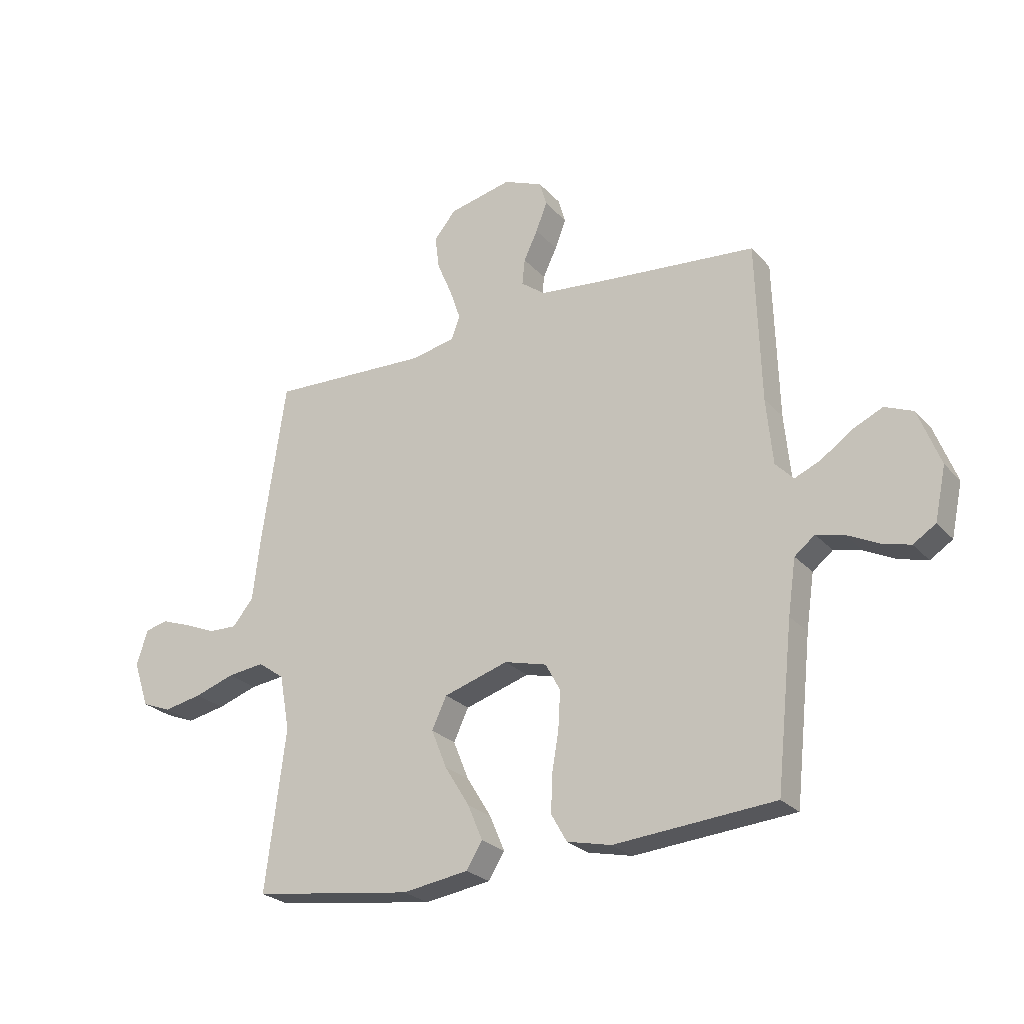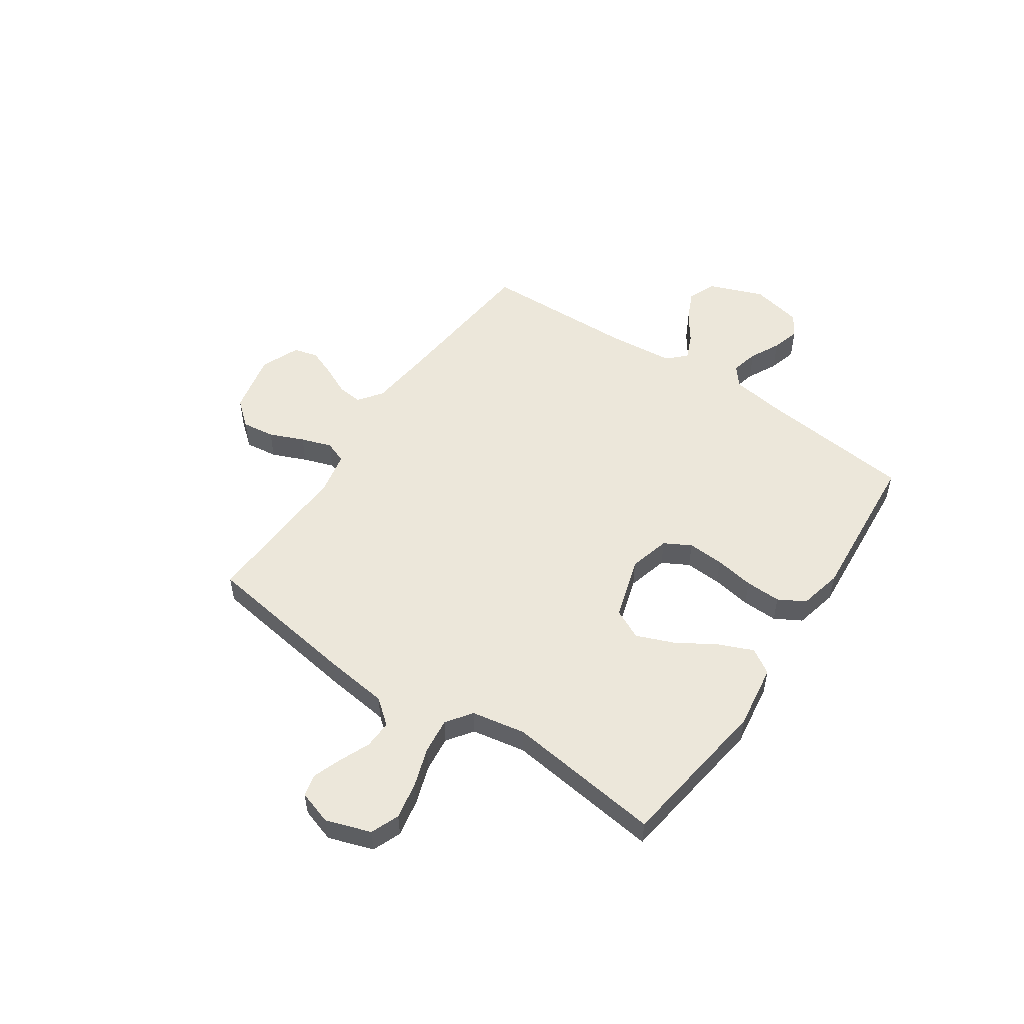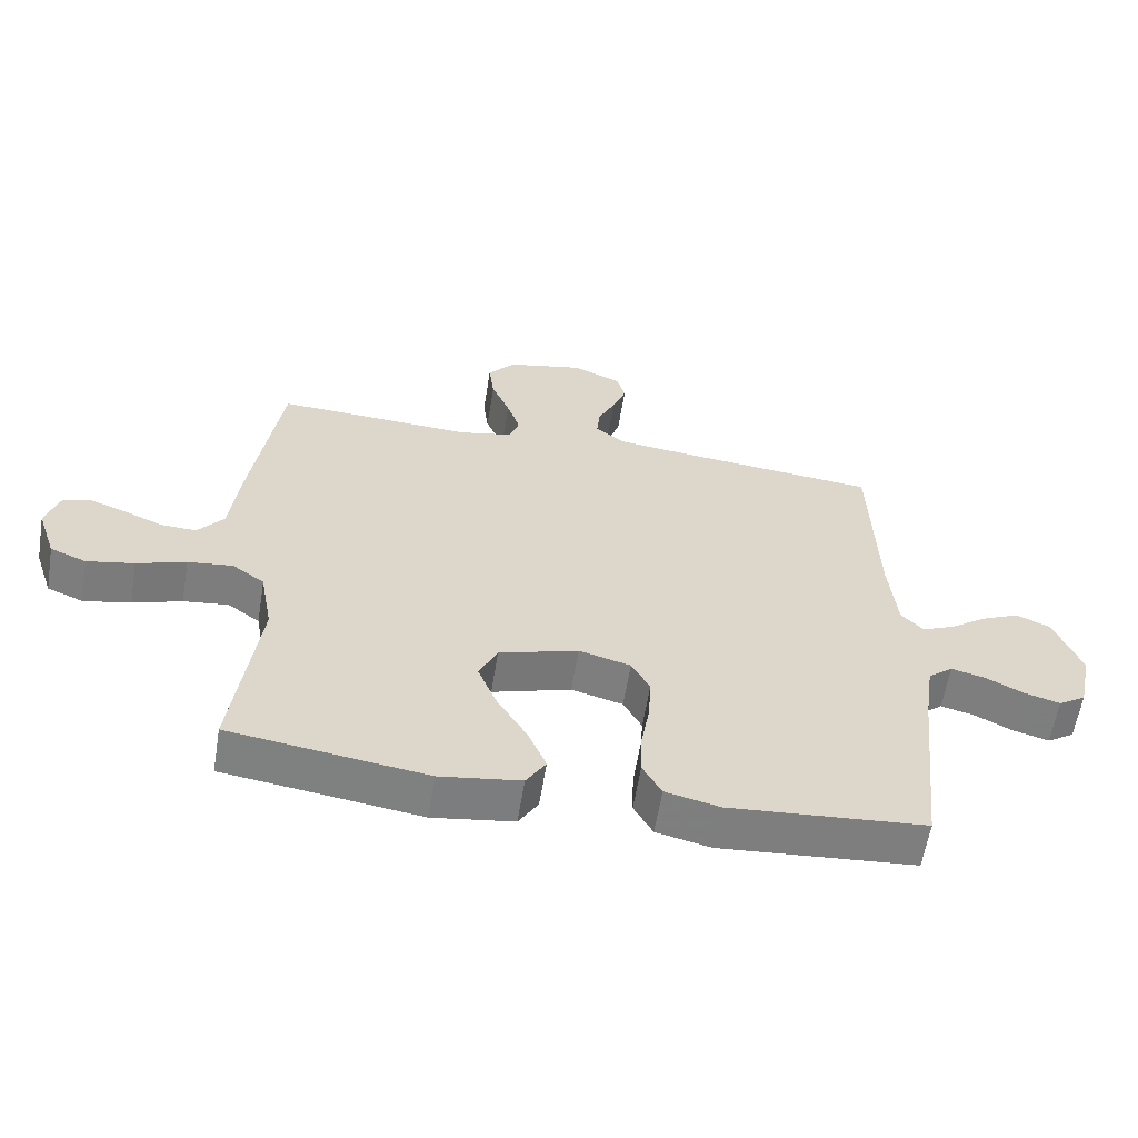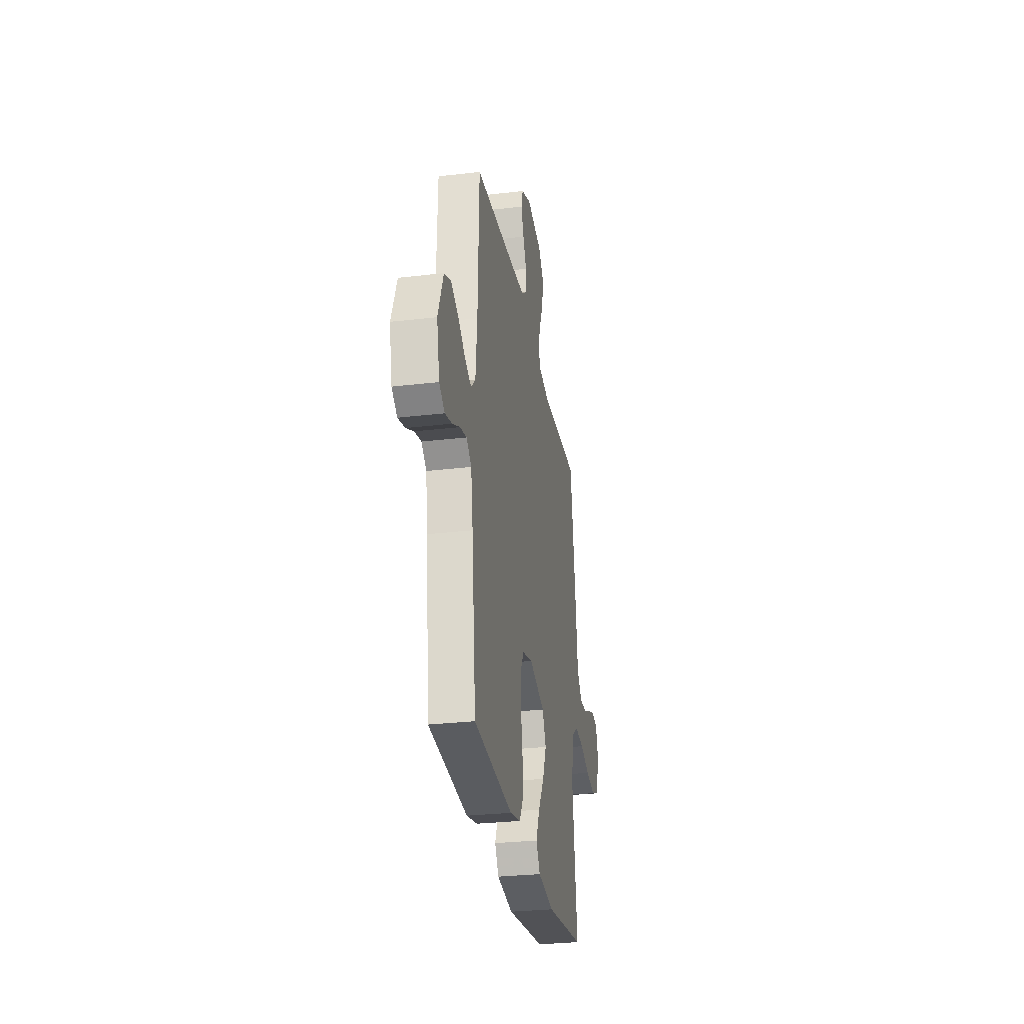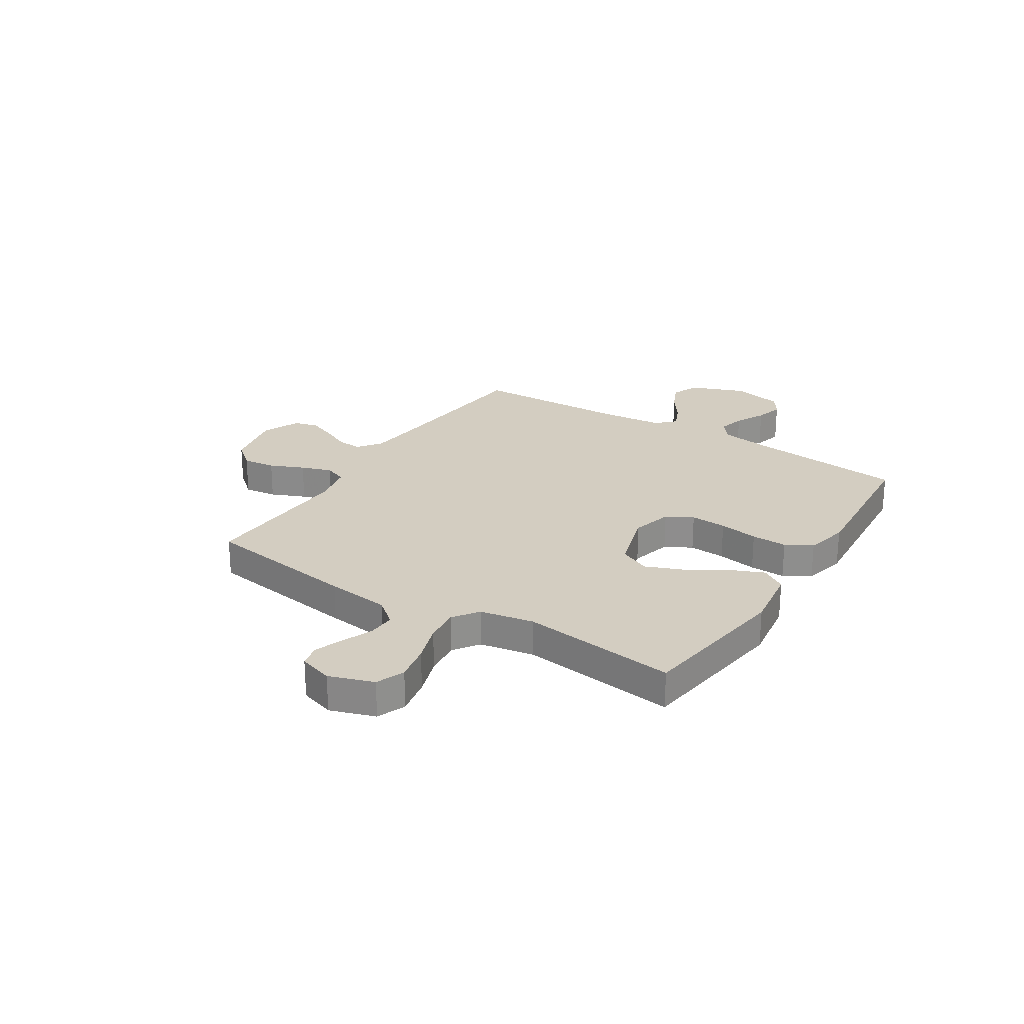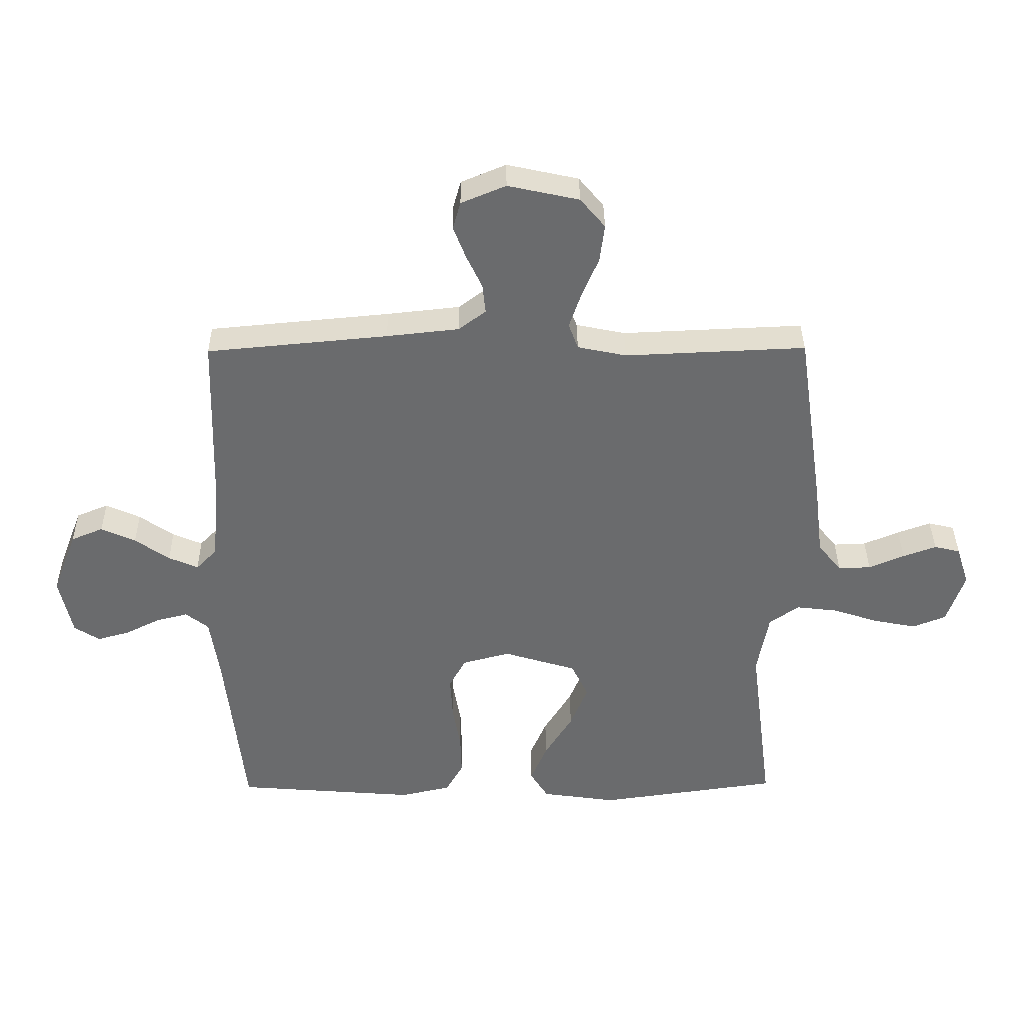
<metadata>
{"format":"obj","ext":"obj","renderer":"f3d","projection":"perspective","resolution":1024,"background":"white","views":[{"elev":-25.4,"azim":-148.5,"up":"+Z"},{"elev":52.8,"azim":124.2,"up":"+Y"},{"elev":-59.9,"azim":170.7,"up":"+Z"},{"elev":-29.3,"azim":-80.0,"up":"+Z"},{"elev":24.8,"azim":122.4,"up":"+Y"},{"elev":36.8,"azim":-0.6,"up":"+Z"}]}
</metadata>
<code>
v -0.5 0.07 0.5
v -0.2 0.07 0.528
v -0.08 0.07 0.541
v -0.035 0.07 0.575
v -0.04 0.07 0.624
v -0.066 0.07 0.679
v -0.087 0.07 0.733
v -0.074 0.07 0.779
v 0 0.07 0.81
v 0.118 0.07 0.784
v 0.159 0.07 0.735
v 0.151 0.07 0.672
v 0.123 0.07 0.606
v 0.103 0.07 0.547
v 0.119 0.07 0.504
v 0.2 0.07 0.487
v 0.5 0.07 0.5
v 0.544 0.07 0.2
v 0.559 0.07 0.077
v 0.598 0.07 0.029
v 0.652 0.07 0.031
v 0.711 0.07 0.056
v 0.766 0.07 0.076
v 0.809 0.07 0.066
v 0.83 0.07 0
v 0.801 0.07 -0.086
v 0.746 0.07 -0.108
v 0.674 0.07 -0.094
v 0.599 0.07 -0.069
v 0.53 0.07 -0.061
v 0.481 0.07 -0.096
v 0.462 0.07 -0.2
v 0.5 0.07 -0.5
v 0.2 0.07 -0.542
v 0.076 0.07 -0.524
v 0.046 0.07 -0.476
v 0.074 0.07 -0.41
v 0.12 0.07 -0.335
v 0.149 0.07 -0.263
v 0.121 0.07 -0.204
v 0 0.07 -0.167
v -0.079 0.07 -0.188
v -0.107 0.07 -0.239
v -0.103 0.07 -0.309
v -0.09 0.07 -0.385
v -0.088 0.07 -0.454
v -0.117 0.07 -0.505
v -0.2 0.07 -0.524
v -0.5 0.07 -0.5
v -0.532 0.07 -0.2
v -0.547 0.07 -0.098
v -0.585 0.07 -0.068
v -0.637 0.07 -0.081
v -0.695 0.07 -0.11
v -0.749 0.07 -0.125
v -0.791 0.07 -0.098
v -0.812 0.07 0
v -0.771 0.07 0.106
v -0.718 0.07 0.128
v -0.661 0.07 0.102
v -0.604 0.07 0.062
v -0.555 0.07 0.041
v -0.521 0.07 0.076
v -0.509 0.07 0.2
v -0.5 0 0.5
v -0.2 0 0.528
v -0.08 0 0.541
v -0.035 0 0.575
v -0.04 0 0.624
v -0.066 0 0.679
v -0.087 0 0.733
v -0.074 0 0.779
v 0 0 0.81
v 0.118 0 0.784
v 0.159 0 0.735
v 0.151 0 0.672
v 0.123 0 0.606
v 0.103 0 0.547
v 0.119 0 0.504
v 0.2 0 0.487
v 0.5 0 0.5
v 0.544 0 0.2
v 0.559 0 0.077
v 0.598 0 0.029
v 0.652 0 0.031
v 0.711 0 0.056
v 0.766 0 0.076
v 0.809 0 0.066
v 0.83 0 0
v 0.801 0 -0.086
v 0.746 0 -0.108
v 0.674 0 -0.094
v 0.599 0 -0.069
v 0.53 0 -0.061
v 0.481 0 -0.096
v 0.462 0 -0.2
v 0.5 0 -0.5
v 0.2 0 -0.542
v 0.076 0 -0.524
v 0.046 0 -0.476
v 0.074 0 -0.41
v 0.12 0 -0.335
v 0.149 0 -0.263
v 0.121 0 -0.204
v 0 0 -0.167
v -0.079 0 -0.188
v -0.107 0 -0.239
v -0.103 0 -0.309
v -0.09 0 -0.385
v -0.088 0 -0.454
v -0.117 0 -0.505
v -0.2 0 -0.524
v -0.5 0 -0.5
v -0.532 0 -0.2
v -0.547 0 -0.098
v -0.585 0 -0.068
v -0.637 0 -0.081
v -0.695 0 -0.11
v -0.749 0 -0.125
v -0.791 0 -0.098
v -0.812 0 0
v -0.771 0 0.106
v -0.718 0 0.128
v -0.661 0 0.102
v -0.604 0 0.062
v -0.555 0 0.041
v -0.521 0 0.076
v -0.509 0 0.2
f 58 59 60 61
f 58 61 62
f 57 58 62
f 56 57 62
f 53 54 55 56
f 52 53 56 62
f 51 52 62 63
f 47 48 49 50
f 47 50 51 63
f 44 45 46 47
f 43 44 47 63
f 35 36 37 38
f 35 38 39
f 32 33 34 35
f 31 32 35 39
f 30 31 39 40
f 26 27 28 29
f 26 29 30
f 25 26 30
f 24 25 30
f 21 22 23 24
f 21 24 30 40
f 16 17 18 19
f 15 16 19 20
f 10 11 12 13
f 10 13 14
f 9 10 14
f 8 9 14 15
f 5 6 7 8
f 64 1 2
f 64 2 3
f 42 43 63 64
f 41 42 64 3
f 20 21 40 41
f 15 20 41 3
f 5 8 15
f 4 5 15
f 3 4 15
f 125 124 123 122
f 126 125 122
f 126 122 121
f 126 121 120
f 120 119 118 117
f 126 120 117 116
f 127 126 116 115
f 114 113 112 111
f 127 115 114 111
f 111 110 109 108
f 127 111 108 107
f 102 101 100 99
f 103 102 99
f 99 98 97 96
f 103 99 96 95
f 104 103 95 94
f 93 92 91 90
f 94 93 90
f 94 90 89
f 94 89 88
f 88 87 86 85
f 104 94 88 85
f 83 82 81 80
f 84 83 80 79
f 77 76 75 74
f 78 77 74
f 78 74 73
f 79 78 73 72
f 72 71 70 69
f 66 65 128
f 67 66 128
f 128 127 107 106
f 67 128 106 105
f 105 104 85 84
f 67 105 84 79
f 79 72 69
f 79 69 68
f 79 68 67
f 1 65 66 2
f 2 66 67 3
f 3 67 68 4
f 4 68 69 5
f 5 69 70 6
f 6 70 71 7
f 7 71 72 8
f 8 72 73 9
f 9 73 74 10
f 10 74 75 11
f 11 75 76 12
f 12 76 77 13
f 13 77 78 14
f 14 78 79 15
f 15 79 80 16
f 16 80 81 17
f 17 81 82 18
f 18 82 83 19
f 19 83 84 20
f 20 84 85 21
f 21 85 86 22
f 22 86 87 23
f 23 87 88 24
f 24 88 89 25
f 25 89 90 26
f 26 90 91 27
f 27 91 92 28
f 28 92 93 29
f 29 93 94 30
f 30 94 95 31
f 31 95 96 32
f 32 96 97 33
f 33 97 98 34
f 34 98 99 35
f 35 99 100 36
f 36 100 101 37
f 37 101 102 38
f 38 102 103 39
f 39 103 104 40
f 40 104 105 41
f 41 105 106 42
f 42 106 107 43
f 43 107 108 44
f 44 108 109 45
f 45 109 110 46
f 46 110 111 47
f 47 111 112 48
f 48 112 113 49
f 49 113 114 50
f 50 114 115 51
f 51 115 116 52
f 52 116 117 53
f 53 117 118 54
f 54 118 119 55
f 55 119 120 56
f 56 120 121 57
f 57 121 122 58
f 58 122 123 59
f 59 123 124 60
f 60 124 125 61
f 61 125 126 62
f 62 126 127 63
f 63 127 128 64
f 64 128 65 1

</code>
